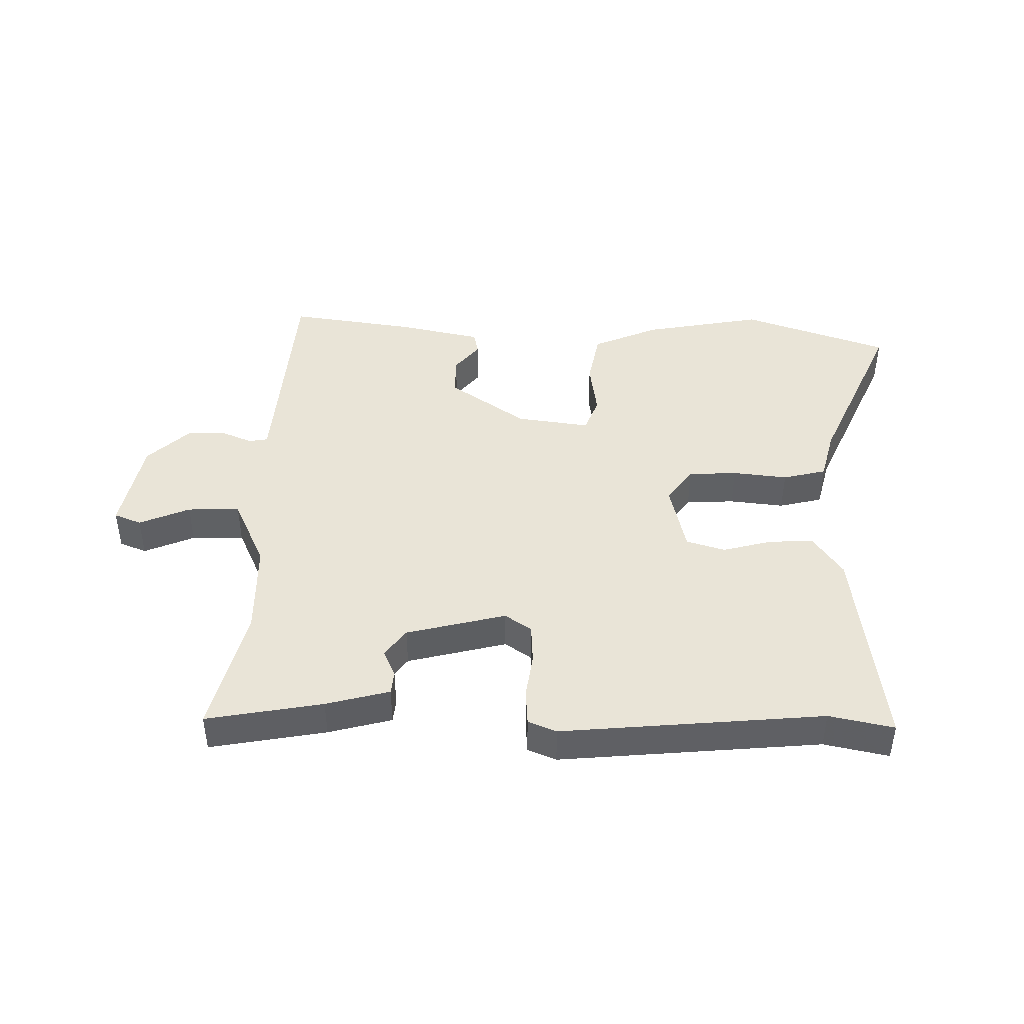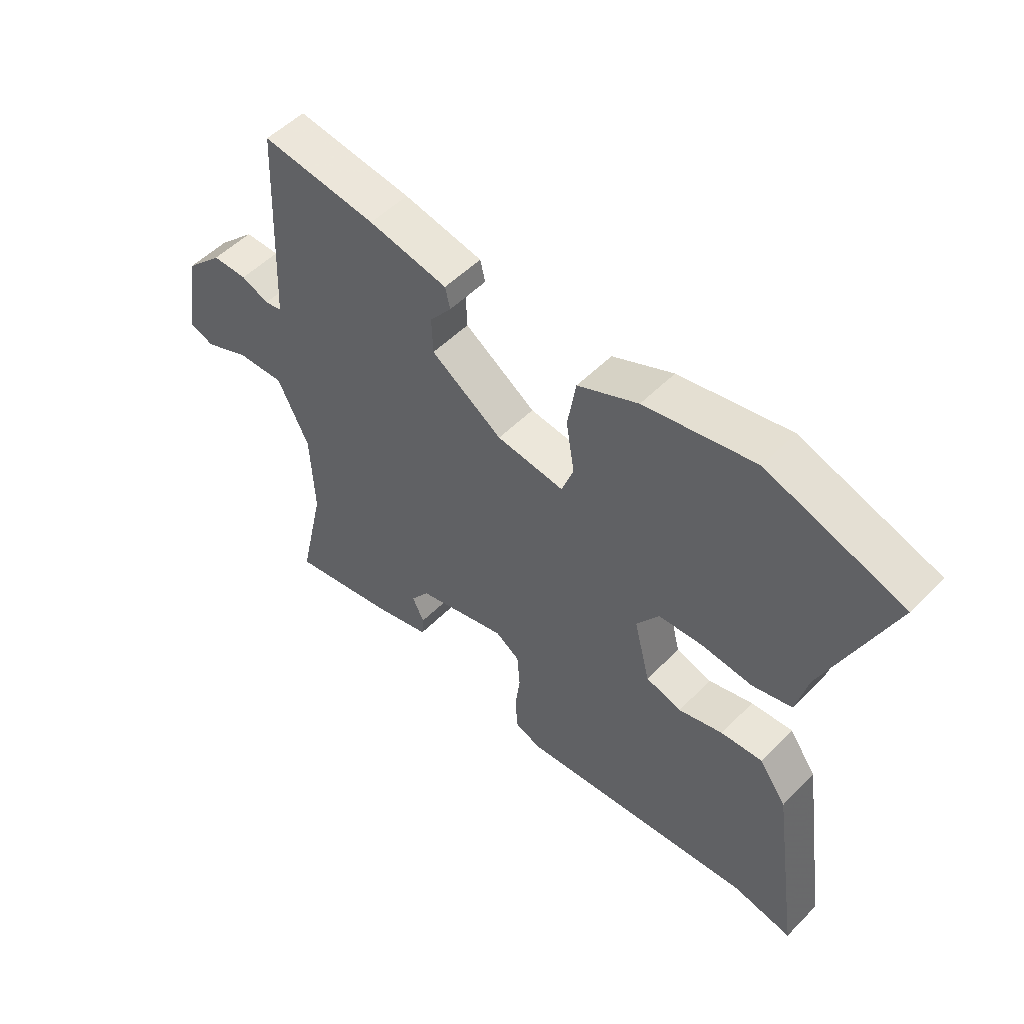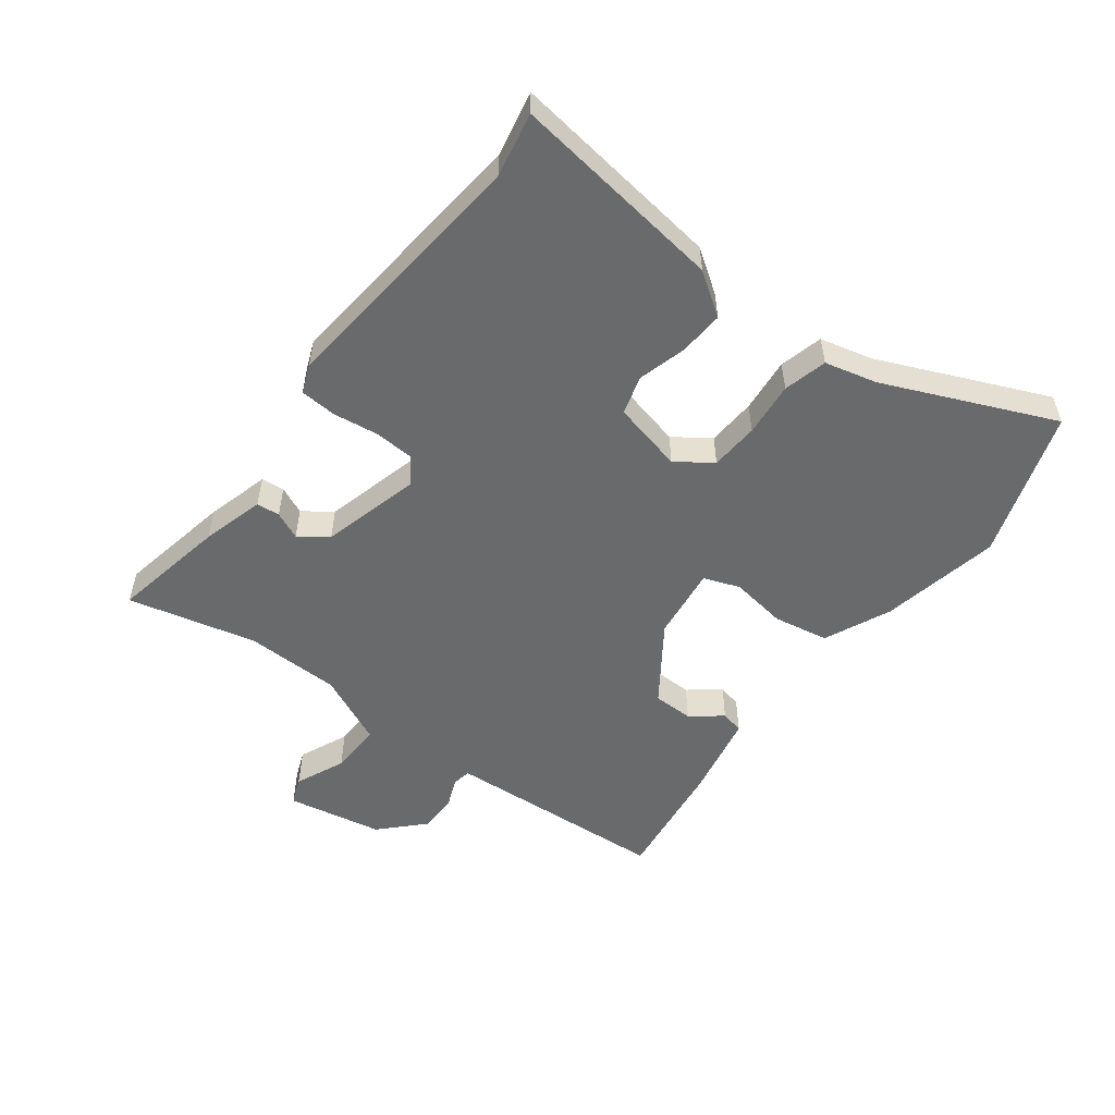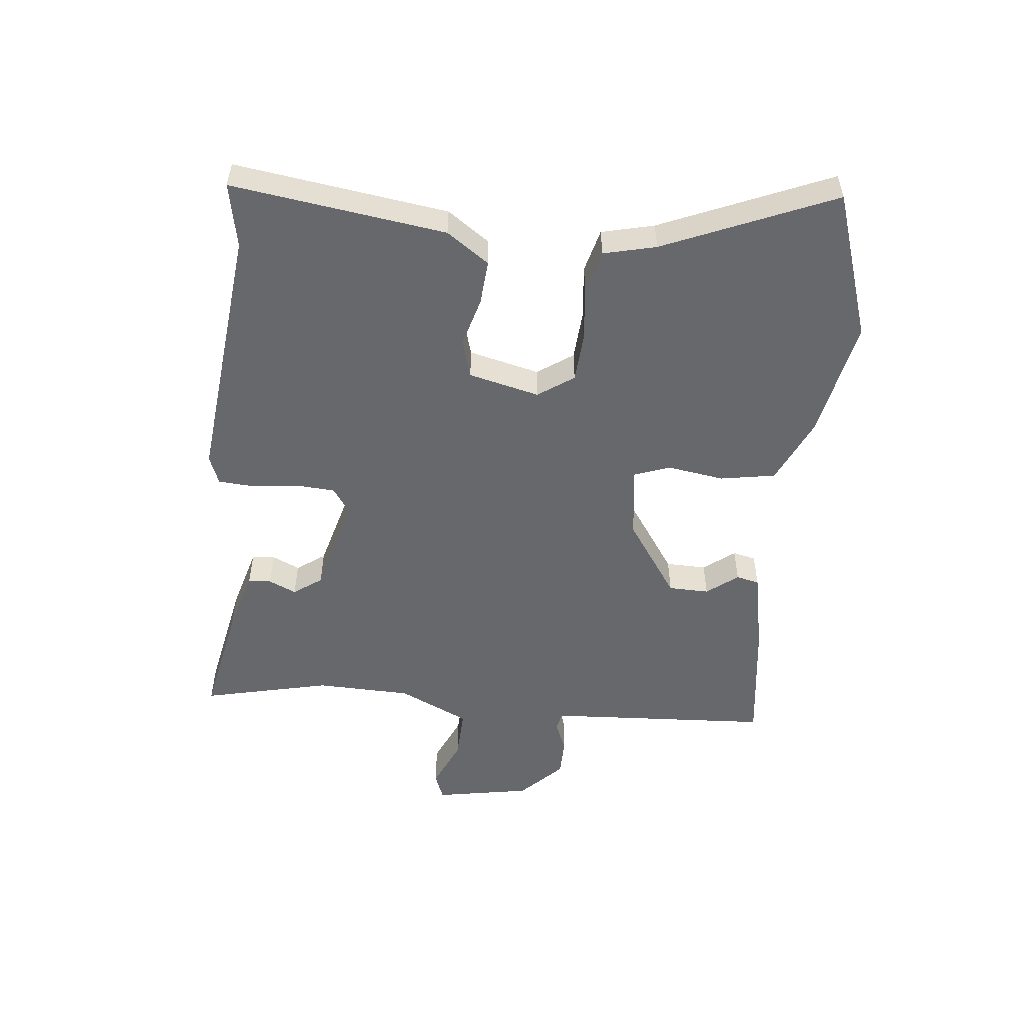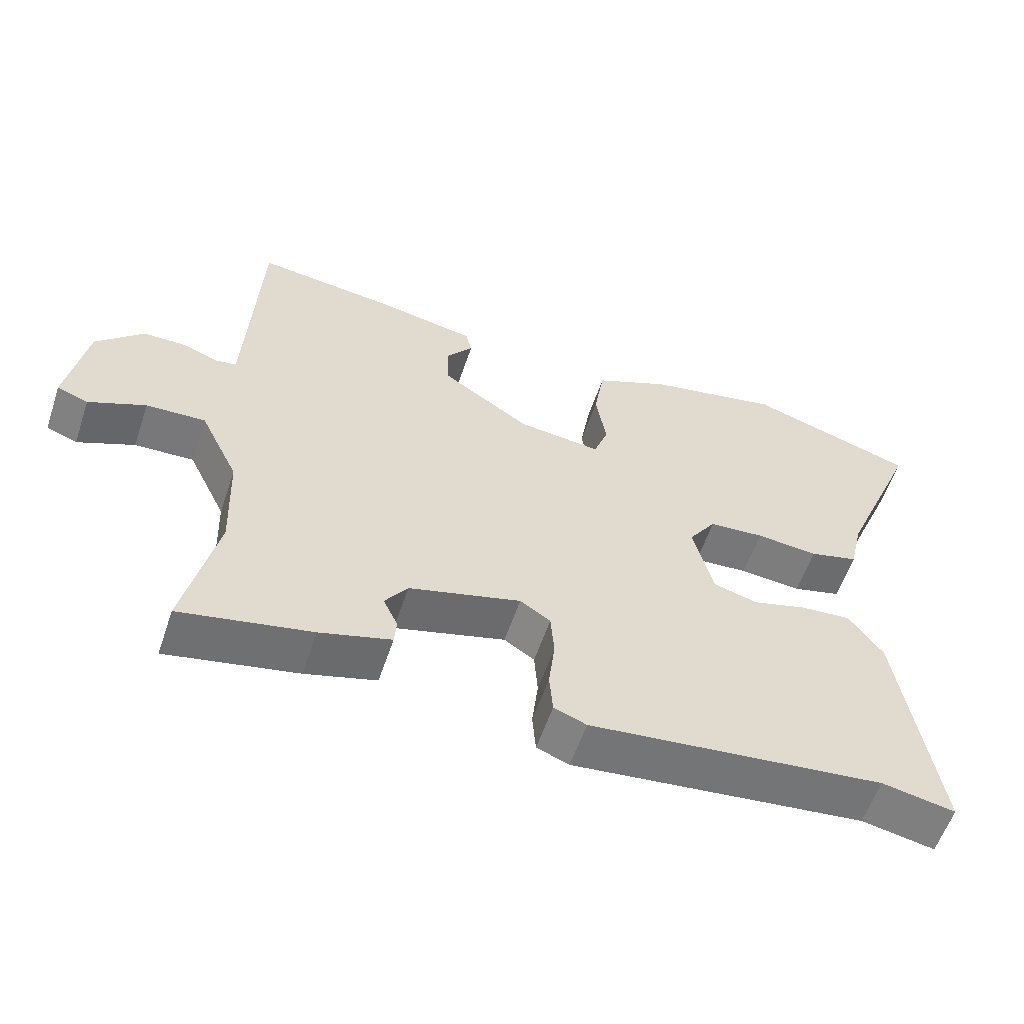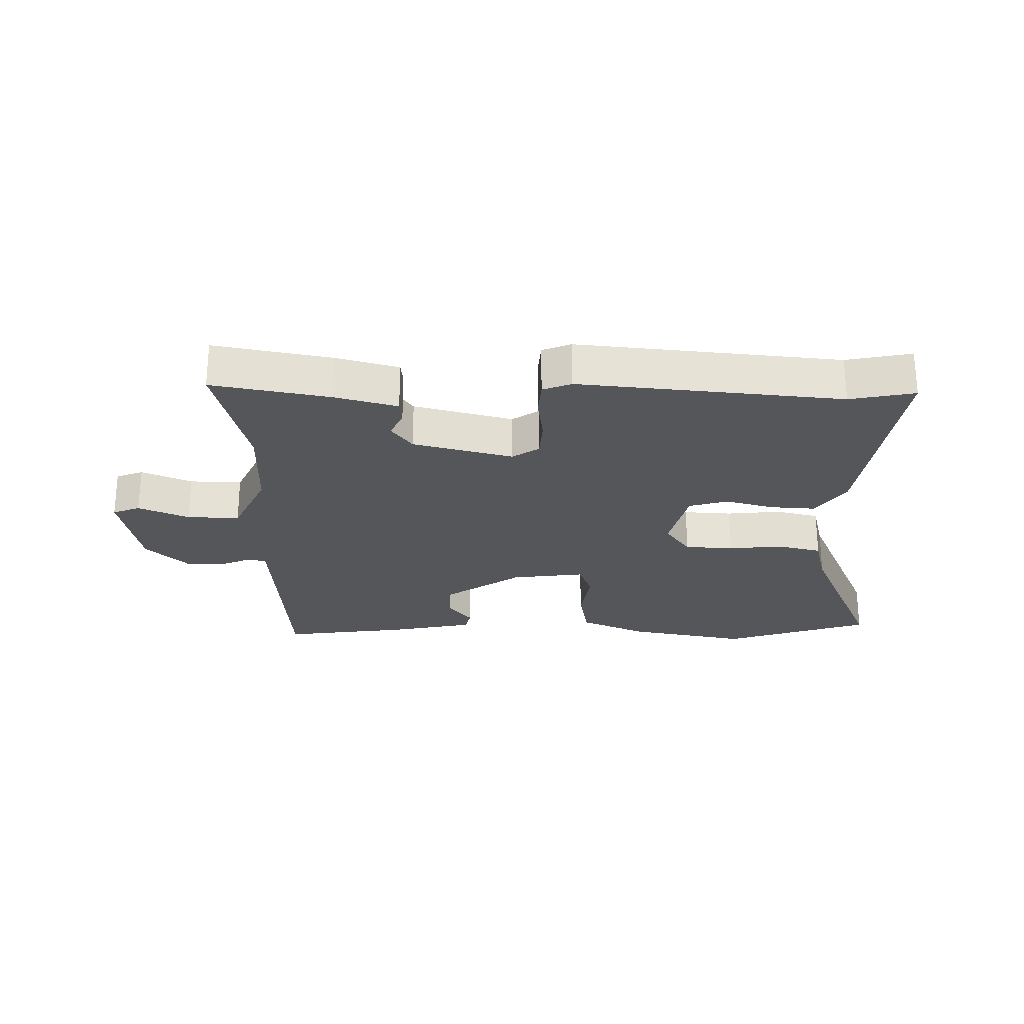
<metadata>
{"format":"obj","ext":"obj","renderer":"f3d","projection":"perspective","resolution":1024,"background":"white","views":[{"elev":43.4,"azim":-177.7,"up":"+Y"},{"elev":52.8,"azim":-137.0,"up":"+Z"},{"elev":-52.9,"azim":-126.3,"up":"+Y"},{"elev":-52.5,"azim":-95.4,"up":"+Y"},{"elev":-58.2,"azim":161.4,"up":"+Z"},{"elev":-25.1,"azim":-180.0,"up":"+Y"}]}
</metadata>
<code>
v -0.48 0.07 -0.496
v -0.586 0.07 -0.516
v -0.534 0.07 -0.166
v -0.485 0.07 -0.097
v -0.411 0.07 -0.103
v -0.332 0.07 -0.126
v -0.268 0.07 -0.108
v -0.239 0.07 0.008
v -0.279 0.07 0.067
v -0.359 0.07 0.073
v -0.449 0.07 0.065
v -0.52 0.07 0.084
v -0.54 0.07 0.17
v -0.656 0.07 0.449
v -0.413 0.07 0.528
v -0.217 0.07 0.487
v -0.109 0.07 0.437
v -0.094 0.07 0.346
v -0.109 0.07 0.253
v -0.088 0.07 0.194
v 0.033 0.07 0.208
v 0.161 0.07 0.294
v 0.163 0.07 0.361
v 0.124 0.07 0.412
v 0.133 0.07 0.45
v 0.274 0.07 0.477
v 0.48 0.07 0.502
v 0.494 0.07 0.211
v 0.498 0.07 0.131
v 0.529 0.07 0.125
v 0.579 0.07 0.145
v 0.642 0.07 0.144
v 0.71 0.07 0.076
v 0.737 0.07 -0.082
v 0.692 0.07 -0.099
v 0.61 0.07 -0.062
v 0.524 0.07 -0.058
v 0.468 0.07 -0.174
v 0.462 0.07 -0.331
v 0.509 0.07 -0.542
v 0.32 0.07 -0.503
v 0.217 0.07 -0.473
v 0.214 0.07 -0.435
v 0.235 0.07 -0.39
v 0.202 0.07 -0.343
v 0.04 0.07 -0.298
v -0.004 0.07 -0.327
v -0.009 0.07 -0.392
v 0 0.07 -0.467
v -0.005 0.07 -0.527
v -0.052 0.07 -0.545
v -0.48 0 -0.496
v -0.586 0 -0.516
v -0.534 0 -0.166
v -0.485 0 -0.097
v -0.411 0 -0.103
v -0.332 0 -0.126
v -0.268 0 -0.108
v -0.239 0 0.008
v -0.279 0 0.067
v -0.359 0 0.073
v -0.449 0 0.065
v -0.52 0 0.084
v -0.54 0 0.17
v -0.656 0 0.449
v -0.413 0 0.528
v -0.217 0 0.487
v -0.109 0 0.437
v -0.094 0 0.346
v -0.109 0 0.253
v -0.088 0 0.194
v 0.033 0 0.208
v 0.161 0 0.294
v 0.163 0 0.361
v 0.124 0 0.412
v 0.133 0 0.45
v 0.274 0 0.477
v 0.48 0 0.502
v 0.494 0 0.211
v 0.498 0 0.131
v 0.529 0 0.125
v 0.579 0 0.145
v 0.642 0 0.144
v 0.71 0 0.076
v 0.737 0 -0.082
v 0.692 0 -0.099
v 0.61 0 -0.062
v 0.524 0 -0.058
v 0.468 0 -0.174
v 0.462 0 -0.331
v 0.509 0 -0.542
v 0.32 0 -0.503
v 0.217 0 -0.473
v 0.214 0 -0.435
v 0.235 0 -0.39
v 0.202 0 -0.343
v 0.04 0 -0.298
v -0.004 0 -0.327
v -0.009 0 -0.392
v 0 0 -0.467
v -0.005 0 -0.527
v -0.052 0 -0.545
f 48 49 50 51
f 47 48 51 1
f 46 47 1 2
f 41 42 43 44
f 39 40 41 44
f 38 39 44 45
f 37 38 45 46
f 33 34 35 36
f 33 36 37
f 30 31 32 33
f 29 30 33 37
f 25 26 27 28
f 23 24 25 28
f 22 23 28 29
f 21 22 29 37
f 16 17 18 19
f 16 19 20
f 13 14 15 16
f 13 16 20
f 10 11 12 13
f 9 10 13 20
f 8 9 20 21
f 3 4 5 6
f 46 2 3 6
f 46 6 7
f 21 37 46
f 7 8 21 46
f 102 101 100 99
f 52 102 99 98
f 53 52 98 97
f 95 94 93 92
f 95 92 91 90
f 96 95 90 89
f 97 96 89 88
f 87 86 85 84
f 88 87 84
f 84 83 82 81
f 88 84 81 80
f 79 78 77 76
f 79 76 75 74
f 80 79 74 73
f 88 80 73 72
f 70 69 68 67
f 71 70 67
f 67 66 65 64
f 71 67 64
f 64 63 62 61
f 71 64 61 60
f 72 71 60 59
f 57 56 55 54
f 57 54 53 97
f 58 57 97
f 97 88 72
f 97 72 59 58
f 1 52 53 2
f 2 53 54 3
f 3 54 55 4
f 4 55 56 5
f 5 56 57 6
f 6 57 58 7
f 7 58 59 8
f 8 59 60 9
f 9 60 61 10
f 10 61 62 11
f 11 62 63 12
f 12 63 64 13
f 13 64 65 14
f 14 65 66 15
f 15 66 67 16
f 16 67 68 17
f 17 68 69 18
f 18 69 70 19
f 19 70 71 20
f 20 71 72 21
f 21 72 73 22
f 22 73 74 23
f 23 74 75 24
f 24 75 76 25
f 25 76 77 26
f 26 77 78 27
f 27 78 79 28
f 28 79 80 29
f 29 80 81 30
f 30 81 82 31
f 31 82 83 32
f 32 83 84 33
f 33 84 85 34
f 34 85 86 35
f 35 86 87 36
f 36 87 88 37
f 37 88 89 38
f 38 89 90 39
f 39 90 91 40
f 40 91 92 41
f 41 92 93 42
f 42 93 94 43
f 43 94 95 44
f 44 95 96 45
f 45 96 97 46
f 46 97 98 47
f 47 98 99 48
f 48 99 100 49
f 49 100 101 50
f 50 101 102 51
f 51 102 52 1

</code>
